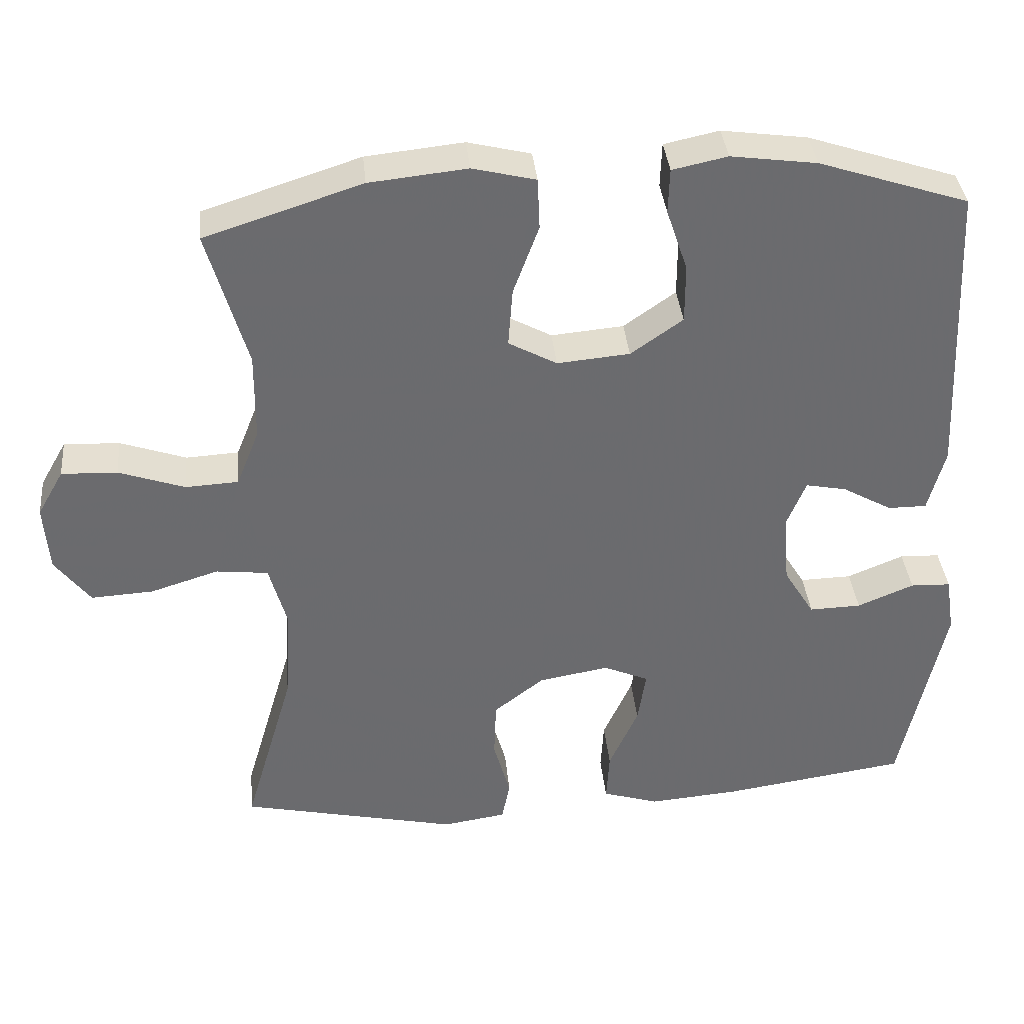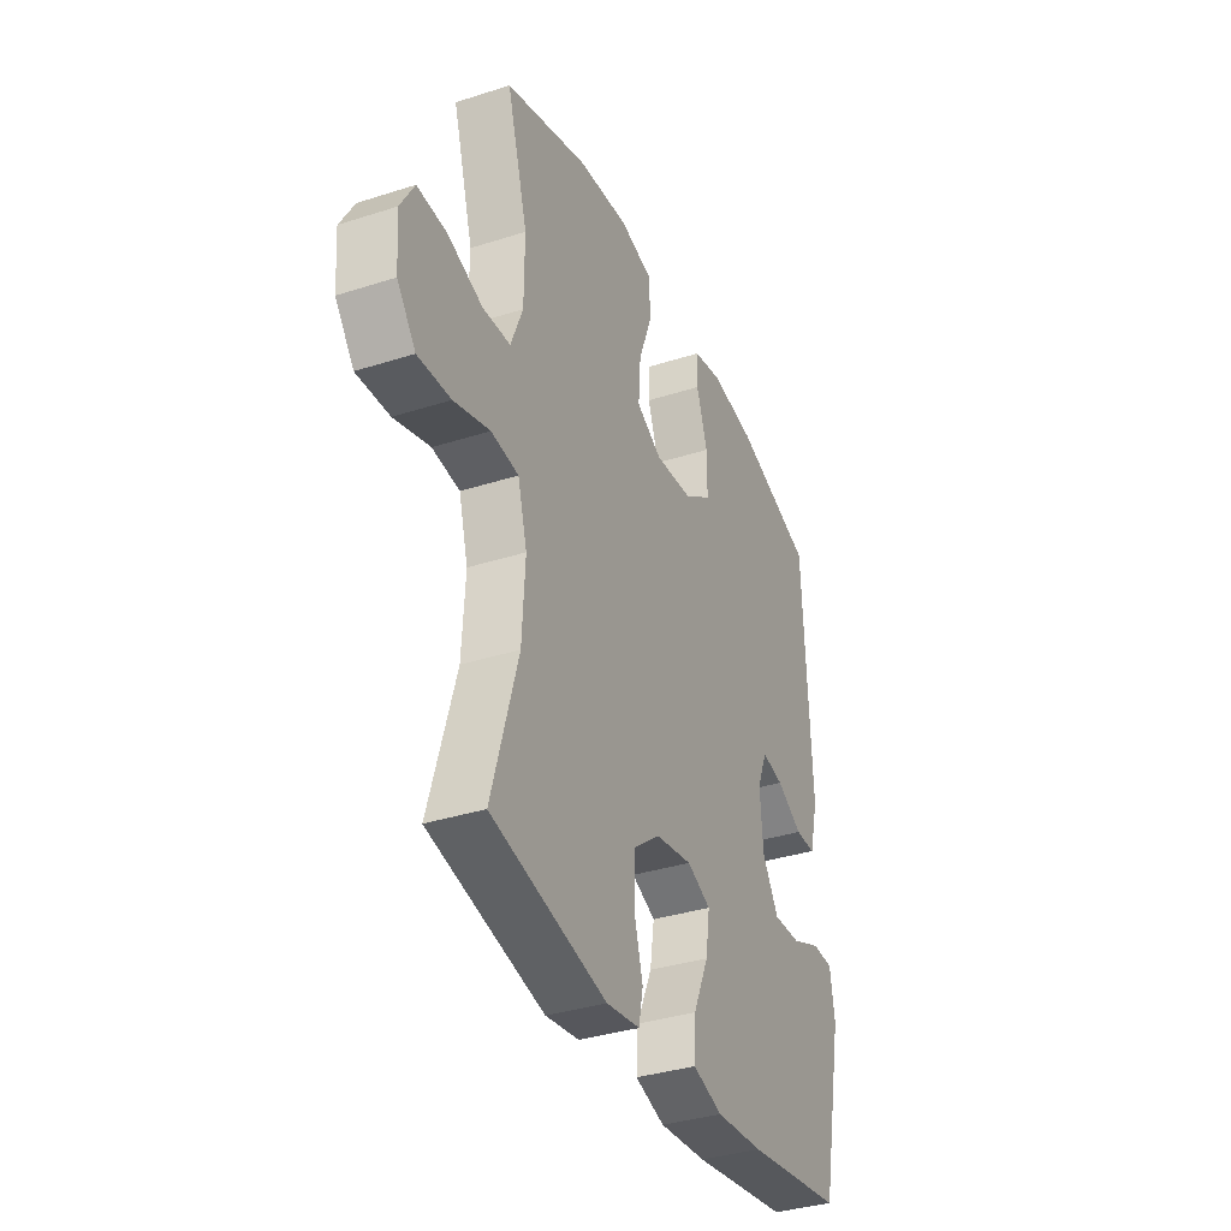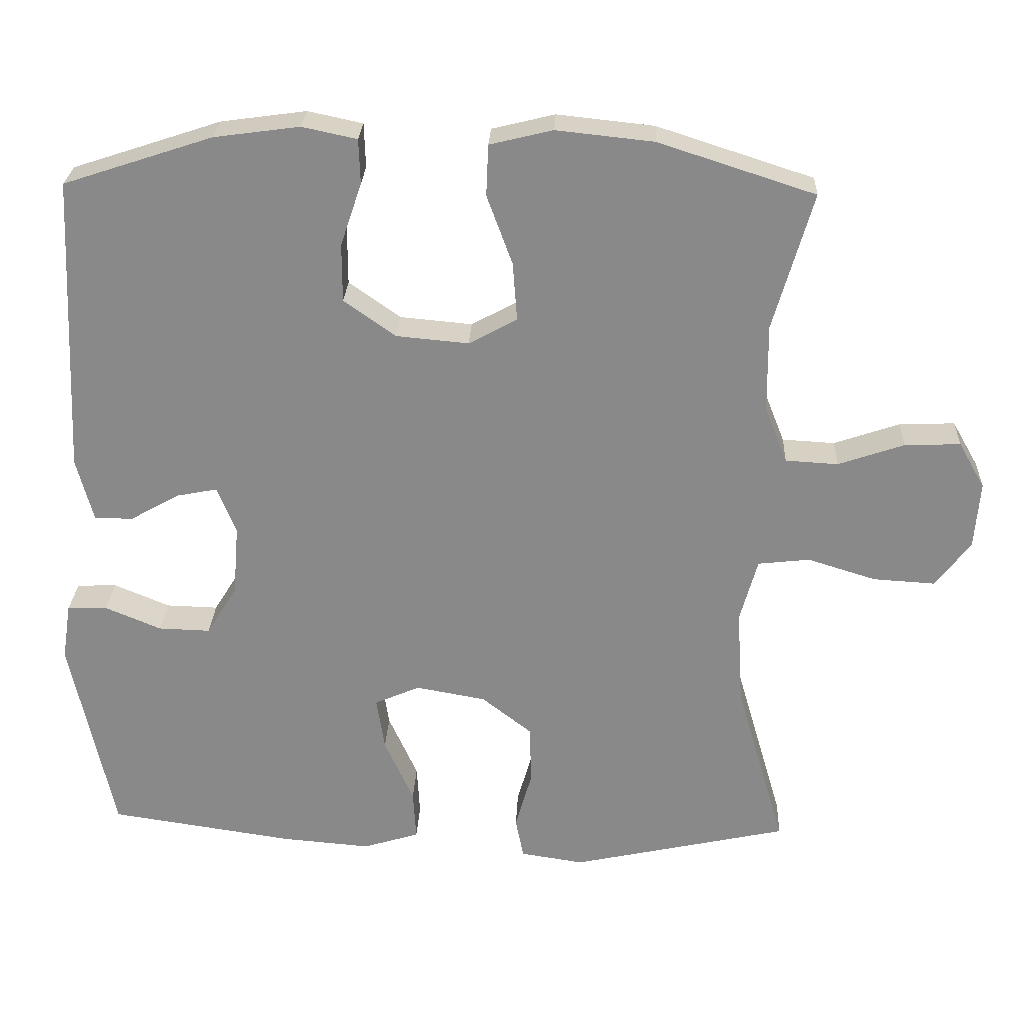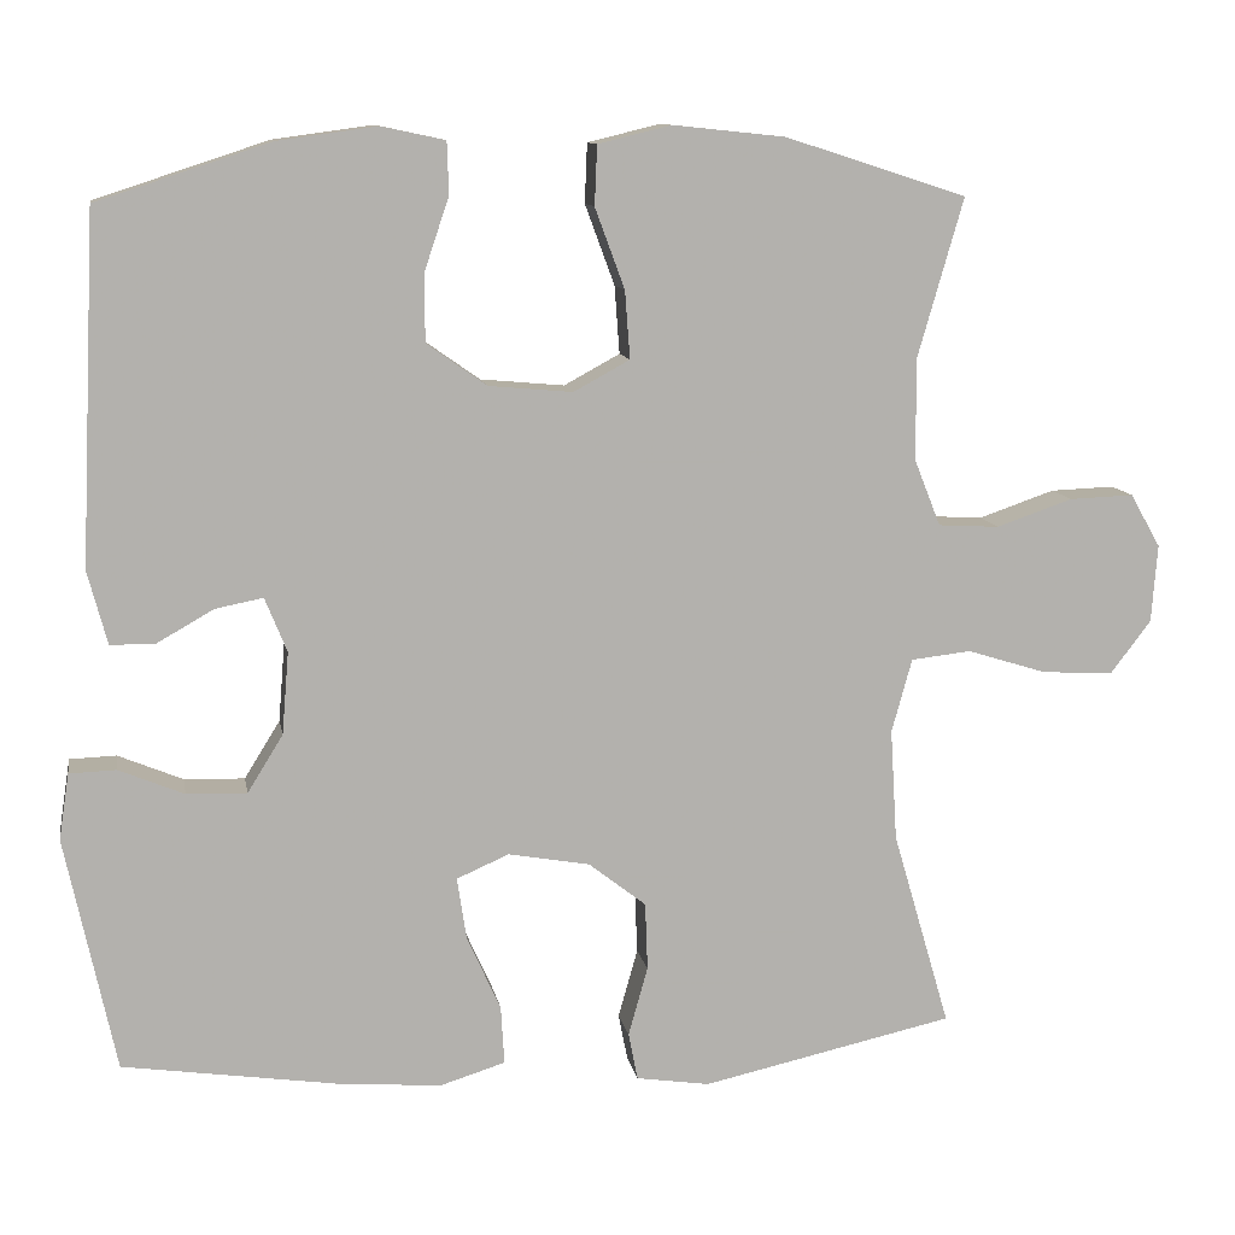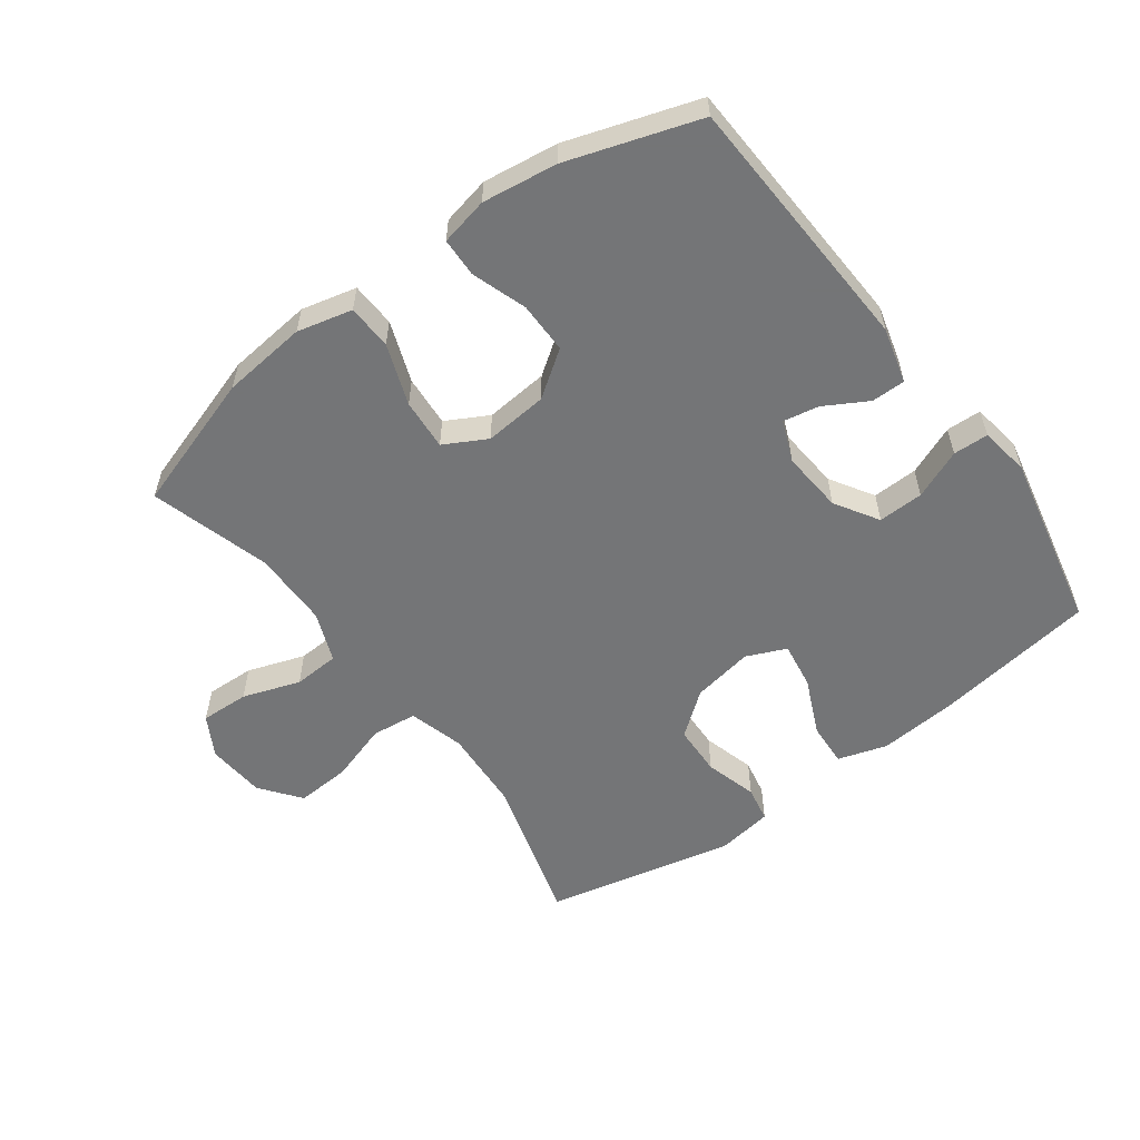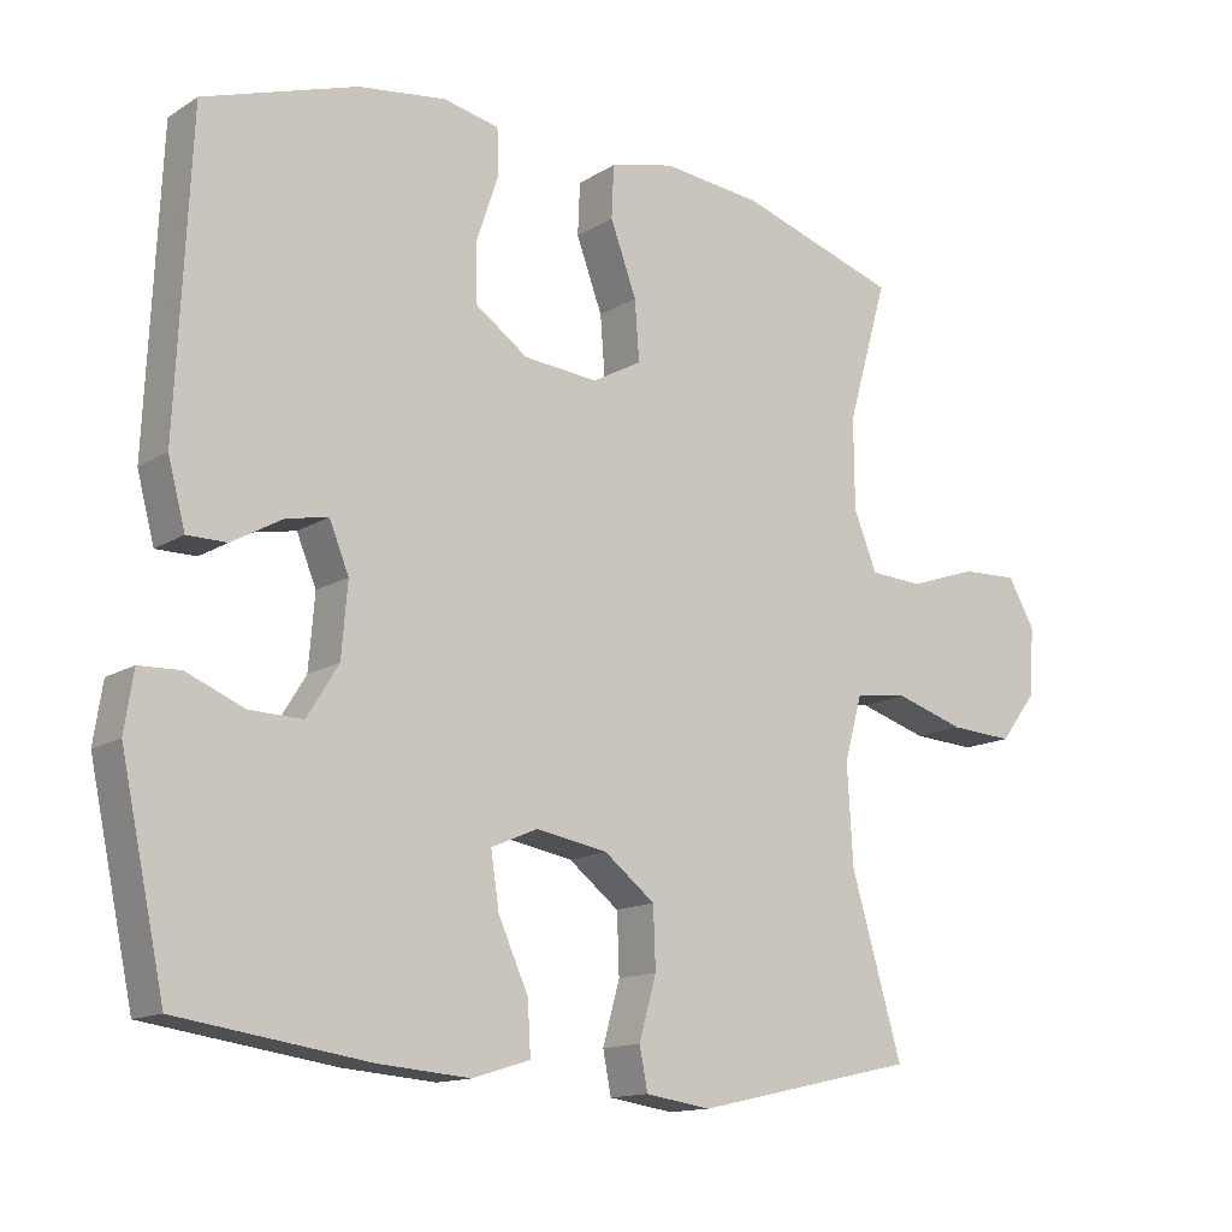
<metadata>
{"format":"obj","ext":"obj","renderer":"f3d","projection":"perspective","resolution":1024,"background":"white","views":[{"elev":36.9,"azim":-5.5,"up":"+Z"},{"elev":-35.7,"azim":-67.1,"up":"+Z"},{"elev":26.4,"azim":-177.4,"up":"+Z"},{"elev":11.0,"azim":170.1,"up":"+Z"},{"elev":-56.4,"azim":36.5,"up":"+Y"},{"elev":-13.8,"azim":143.4,"up":"+Z"}]}
</metadata>
<code>
v 0.5 0.07 0.5
v 0.519 0.07 0.09
v 0.496 0.07 0.003
v 0.443 0.07 0.003
v 0.376 0.07 0.041
v 0.32 0.07 0.052
v 0.294 0.07 -0.012
v 0.302 0.07 -0.109
v 0.344 0.07 -0.177
v 0.415 0.07 -0.175
v 0.492 0.07 -0.143
v 0.547 0.07 -0.145
v 0.559 0.07 -0.223
v 0.5 0.07 -0.5
v 0.247 0.07 -0.537
v 0.124 0.07 -0.547
v 0.047 0.07 -0.523
v 0.051 0.07 -0.454
v 0.091 0.07 -0.365
v 0.102 0.07 -0.292
v 0.04 0.07 -0.265
v -0.056 0.07 -0.282
v -0.124 0.07 -0.335
v -0.127 0.07 -0.415
v -0.104 0.07 -0.497
v -0.115 0.07 -0.553
v -0.202 0.07 -0.566
v -0.5 0.07 -0.5
v -0.432 0.07 -0.267
v -0.424 0.07 -0.135
v -0.448 0.07 -0.048
v -0.519 0.07 -0.04
v -0.612 0.07 -0.069
v -0.697 0.07 -0.074
v -0.745 0.07 -0.011
v -0.752 0.07 0.081
v -0.716 0.07 0.144
v -0.64 0.07 0.141
v -0.55 0.07 0.11
v -0.478 0.07 0.114
v -0.447 0.07 0.192
v -0.446 0.07 0.312
v -0.5 0.07 0.5
v -0.286 0.07 0.569
v -0.153 0.07 0.583
v -0.067 0.07 0.562
v -0.064 0.07 0.492
v -0.099 0.07 0.397
v -0.105 0.07 0.317
v -0.039 0.07 0.281
v 0.06 0.07 0.29
v 0.131 0.07 0.34
v 0.131 0.07 0.42
v 0.102 0.07 0.506
v 0.104 0.07 0.567
v 0.179 0.07 0.583
v 0.296 0.07 0.567
v 0.5 0 0.5
v 0.519 0 0.09
v 0.496 0 0.003
v 0.443 0 0.003
v 0.376 0 0.041
v 0.32 0 0.052
v 0.294 0 -0.012
v 0.302 0 -0.109
v 0.344 0 -0.177
v 0.415 0 -0.175
v 0.492 0 -0.143
v 0.547 0 -0.145
v 0.559 0 -0.223
v 0.5 0 -0.5
v 0.247 0 -0.537
v 0.124 0 -0.547
v 0.047 0 -0.523
v 0.051 0 -0.454
v 0.091 0 -0.365
v 0.102 0 -0.292
v 0.04 0 -0.265
v -0.056 0 -0.282
v -0.124 0 -0.335
v -0.127 0 -0.415
v -0.104 0 -0.497
v -0.115 0 -0.553
v -0.202 0 -0.566
v -0.5 0 -0.5
v -0.432 0 -0.267
v -0.424 0 -0.135
v -0.448 0 -0.048
v -0.519 0 -0.04
v -0.612 0 -0.069
v -0.697 0 -0.074
v -0.745 0 -0.011
v -0.752 0 0.081
v -0.716 0 0.144
v -0.64 0 0.141
v -0.55 0 0.11
v -0.478 0 0.114
v -0.447 0 0.192
v -0.446 0 0.312
v -0.5 0 0.5
v -0.286 0 0.569
v -0.153 0 0.583
v -0.067 0 0.562
v -0.064 0 0.492
v -0.099 0 0.397
v -0.105 0 0.317
v -0.039 0 0.281
v 0.06 0 0.29
v 0.131 0 0.34
v 0.131 0 0.42
v 0.102 0 0.506
v 0.104 0 0.567
v 0.179 0 0.583
v 0.296 0 0.567
f 53 54 55 56
f 52 53 56 57
f 45 46 47 48
f 45 48 49
f 42 43 44 45
f 41 42 45 49
f 40 41 49 50
f 36 37 38 39
f 36 39 40
f 35 36 40
f 32 33 34 35
f 31 32 35 40
f 30 31 40 50
f 26 27 28 29
f 24 25 26 29
f 23 24 29 30
f 22 23 30 50
f 16 17 18 19
f 16 19 20
f 15 16 20
f 14 15 20
f 13 14 20
f 10 11 12 13
f 9 10 13 20
f 8 9 20 21
f 2 3 4 5
f 2 5 6
f 52 57 1 2
f 51 52 2 6
f 50 51 6 7
f 21 22 50
f 7 8 21 50
f 113 112 111 110
f 114 113 110 109
f 105 104 103 102
f 106 105 102
f 102 101 100 99
f 106 102 99 98
f 107 106 98 97
f 96 95 94 93
f 97 96 93
f 97 93 92
f 92 91 90 89
f 97 92 89 88
f 107 97 88 87
f 86 85 84 83
f 86 83 82 81
f 87 86 81 80
f 107 87 80 79
f 76 75 74 73
f 77 76 73
f 77 73 72
f 77 72 71
f 77 71 70
f 70 69 68 67
f 77 70 67 66
f 78 77 66 65
f 62 61 60 59
f 63 62 59
f 59 58 114 109
f 63 59 109 108
f 64 63 108 107
f 107 79 78
f 107 78 65 64
f 1 58 59 2
f 2 59 60 3
f 3 60 61 4
f 4 61 62 5
f 5 62 63 6
f 6 63 64 7
f 7 64 65 8
f 8 65 66 9
f 9 66 67 10
f 10 67 68 11
f 11 68 69 12
f 12 69 70 13
f 13 70 71 14
f 14 71 72 15
f 15 72 73 16
f 16 73 74 17
f 17 74 75 18
f 18 75 76 19
f 19 76 77 20
f 20 77 78 21
f 21 78 79 22
f 22 79 80 23
f 23 80 81 24
f 24 81 82 25
f 25 82 83 26
f 26 83 84 27
f 27 84 85 28
f 28 85 86 29
f 29 86 87 30
f 30 87 88 31
f 31 88 89 32
f 32 89 90 33
f 33 90 91 34
f 34 91 92 35
f 35 92 93 36
f 36 93 94 37
f 37 94 95 38
f 38 95 96 39
f 39 96 97 40
f 40 97 98 41
f 41 98 99 42
f 42 99 100 43
f 43 100 101 44
f 44 101 102 45
f 45 102 103 46
f 46 103 104 47
f 47 104 105 48
f 48 105 106 49
f 49 106 107 50
f 50 107 108 51
f 51 108 109 52
f 52 109 110 53
f 53 110 111 54
f 54 111 112 55
f 55 112 113 56
f 56 113 114 57
f 57 114 58 1

</code>
